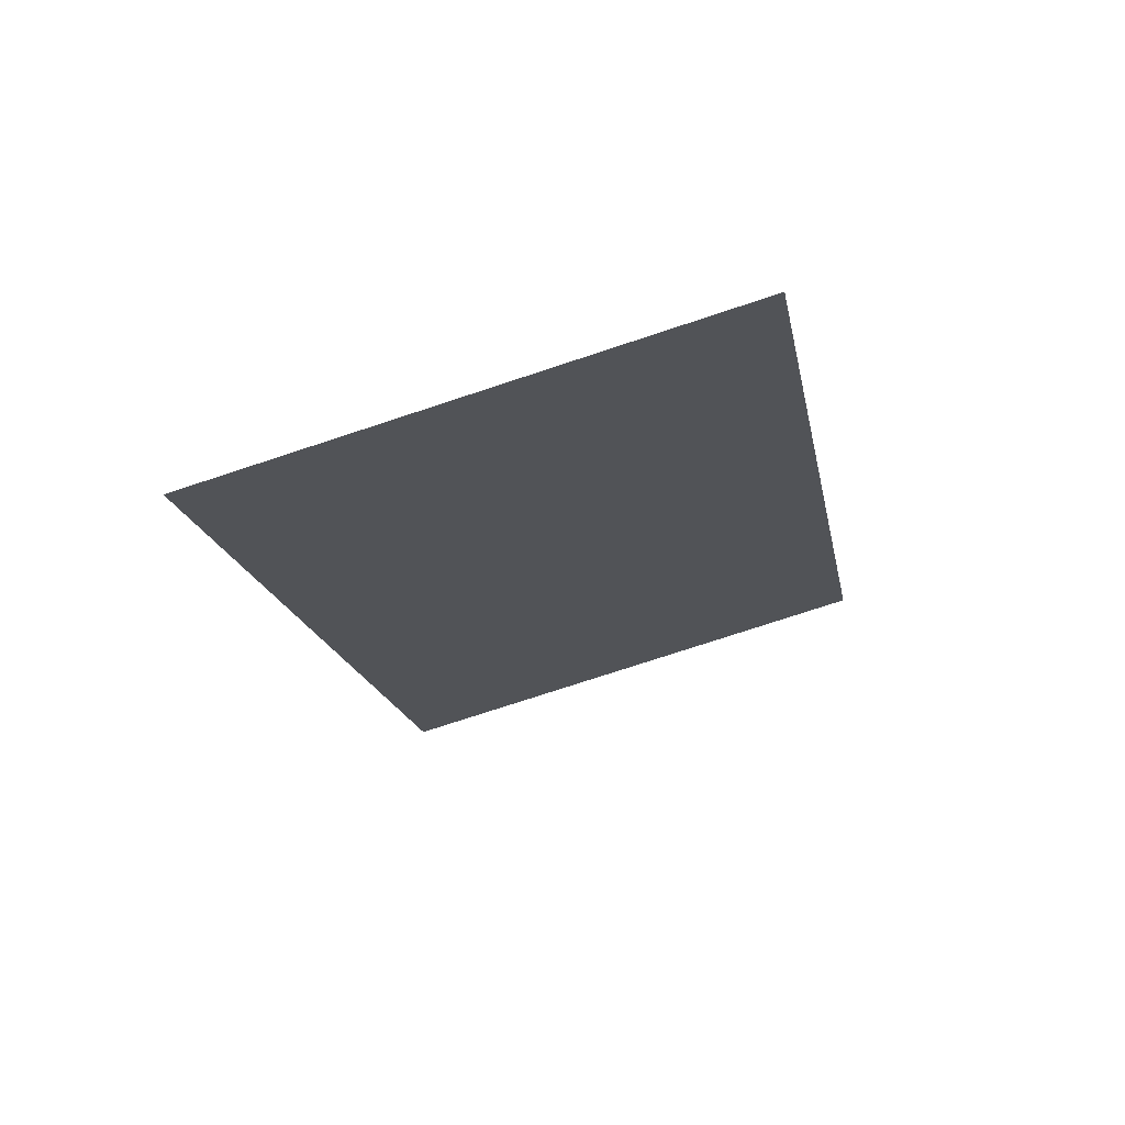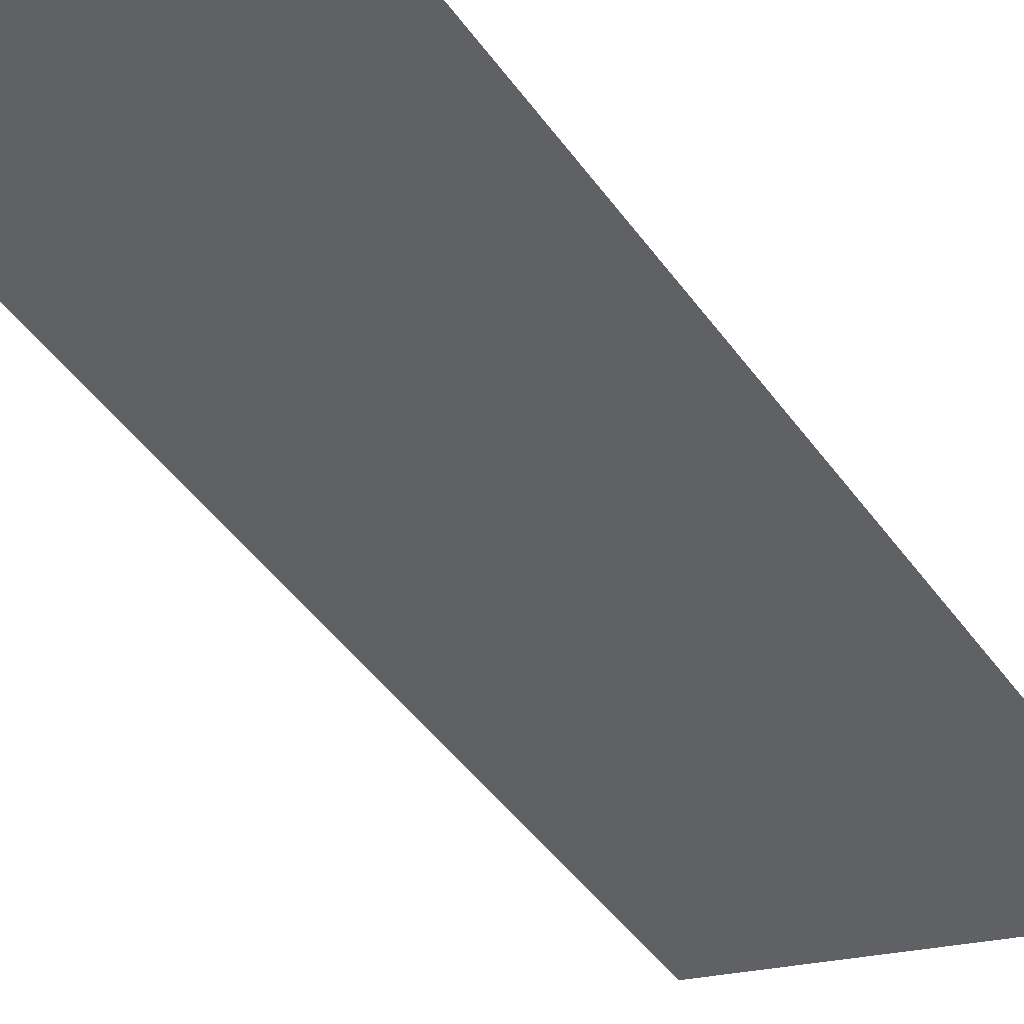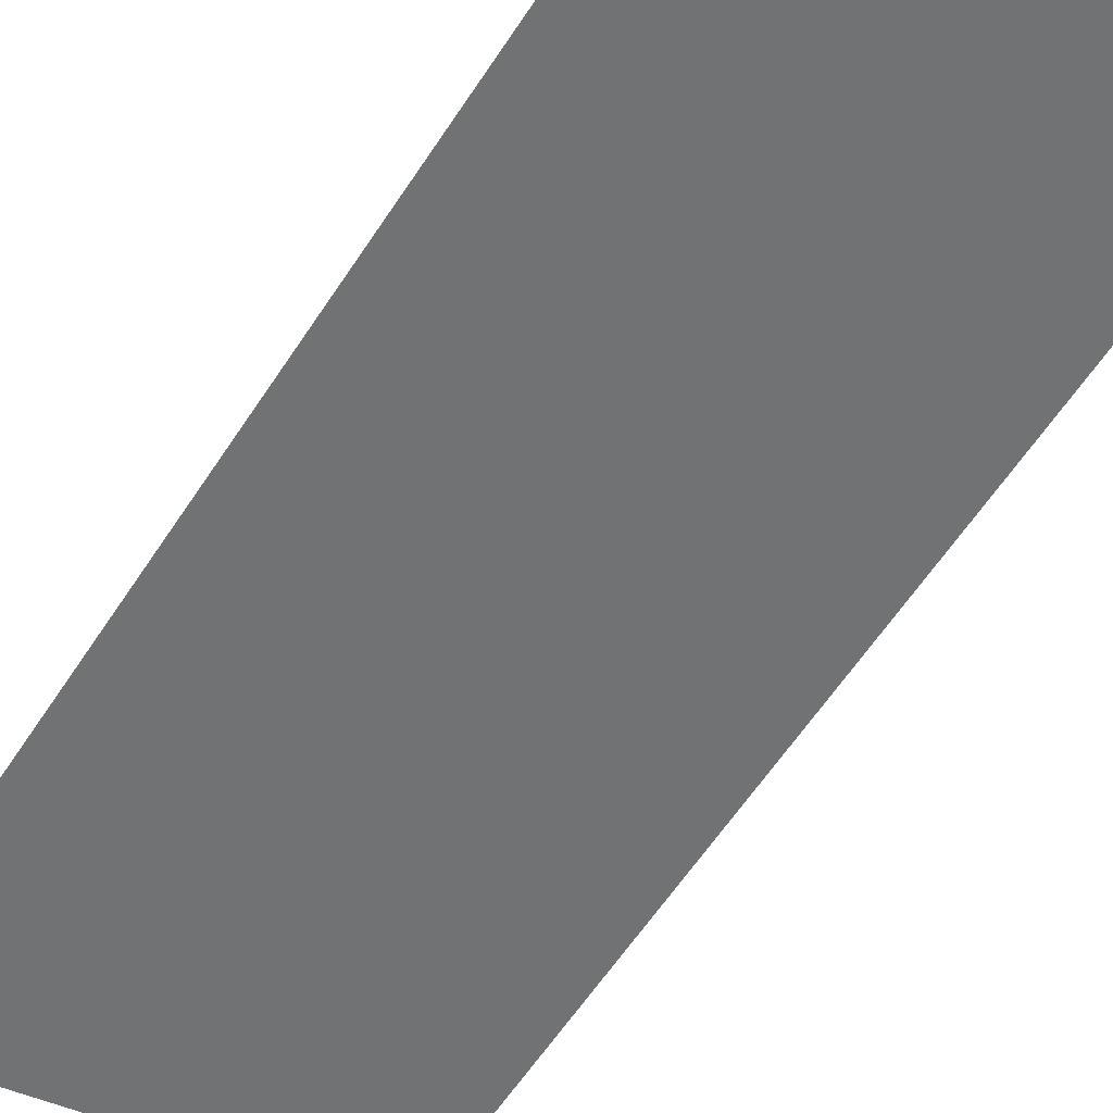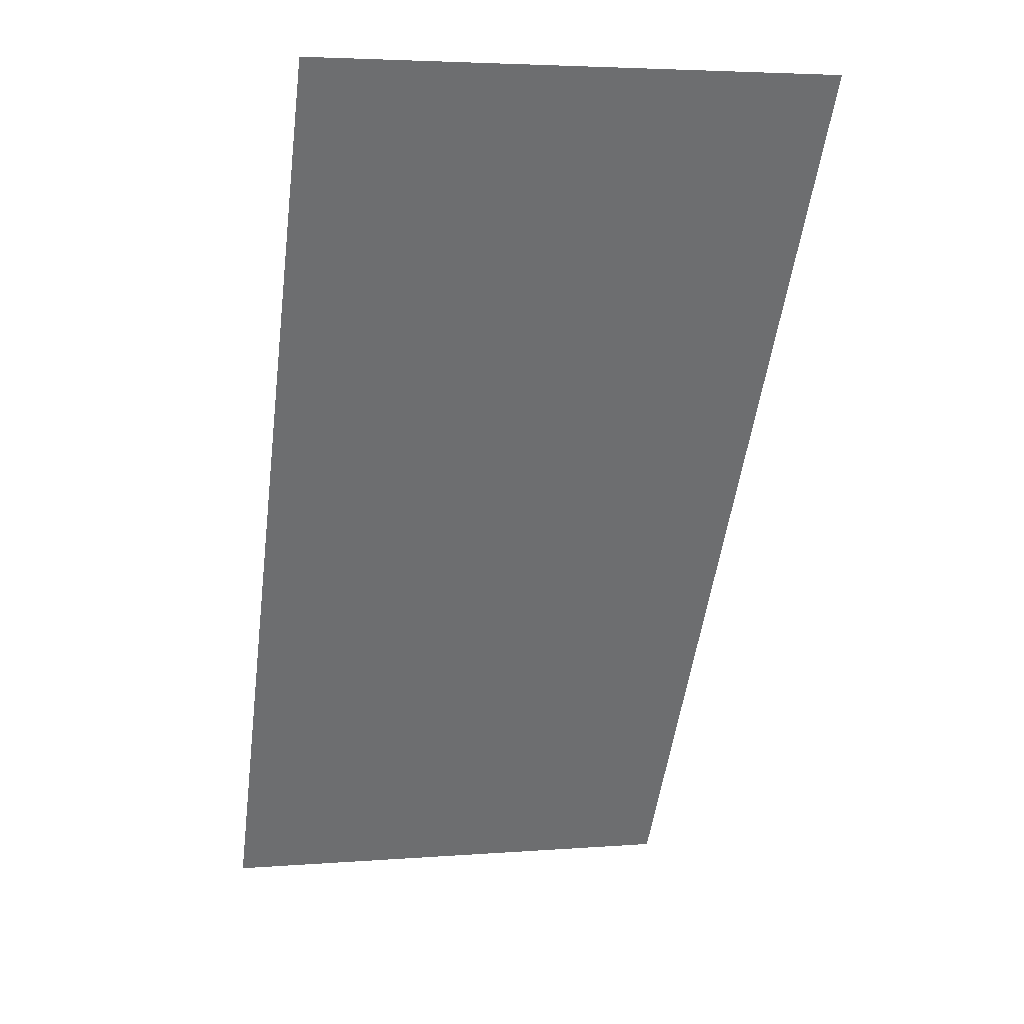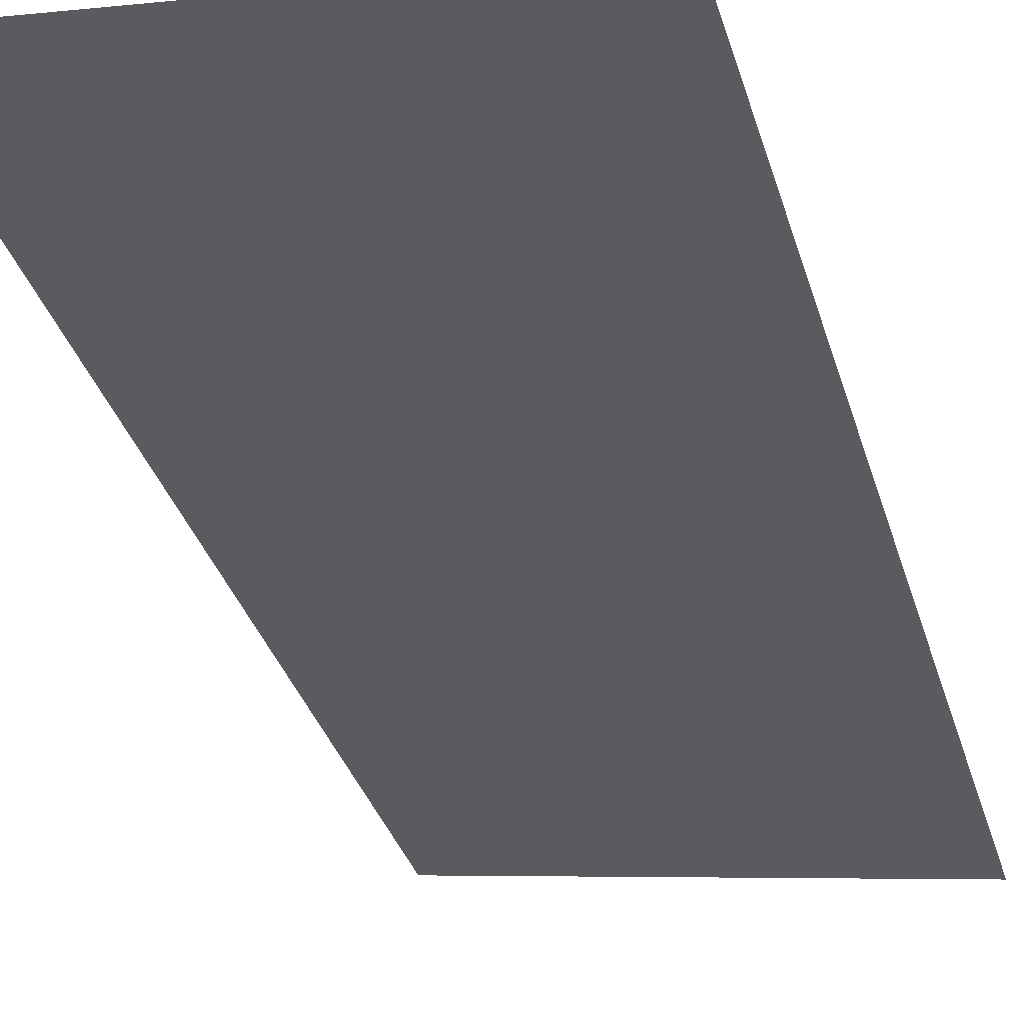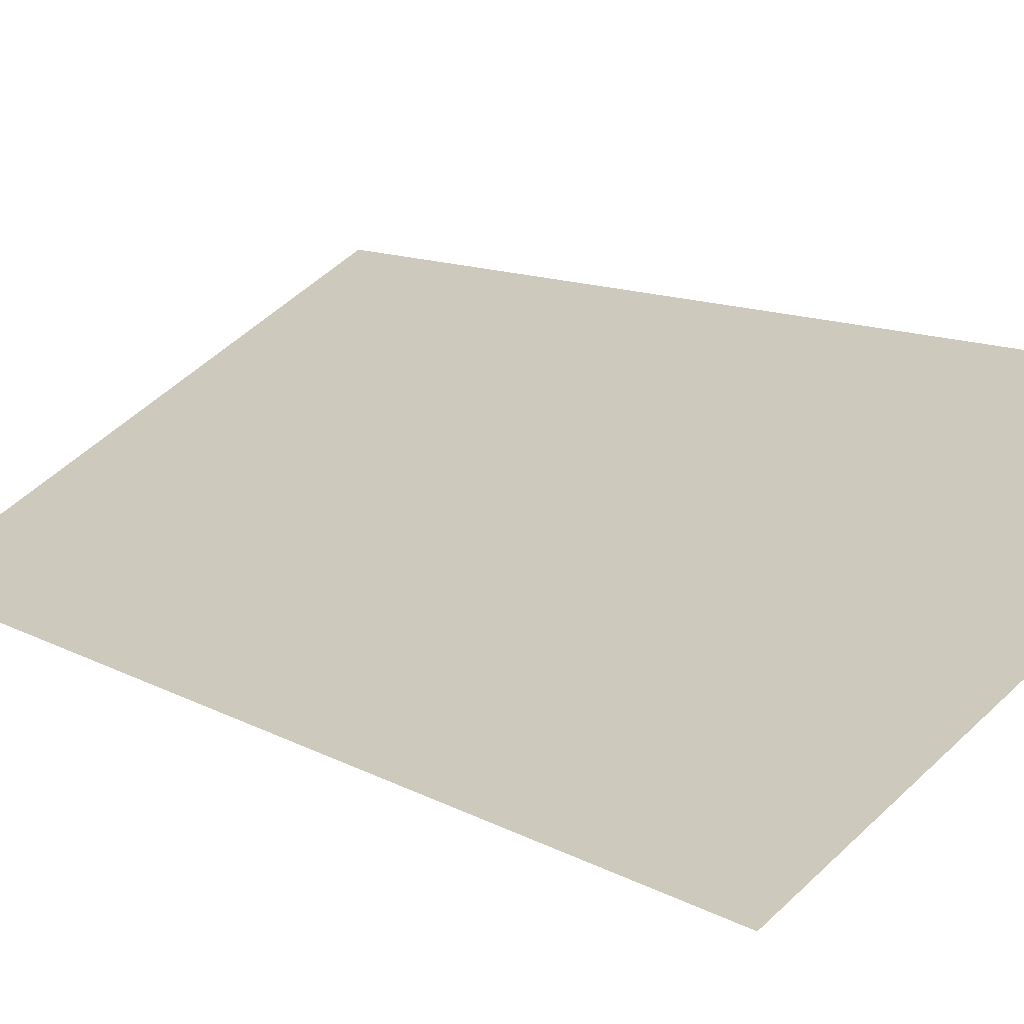
<metadata>
{"format":"obj","ext":"obj","renderer":"f3d","projection":"perspective","resolution":1024,"background":"white","views":[{"elev":-74.6,"azim":18.3,"up":"+Z"},{"elev":-16.1,"azim":44.5,"up":"+Y"},{"elev":-30.7,"azim":-42.9,"up":"+Y"},{"elev":4.5,"azim":166.1,"up":"+Z"},{"elev":-5.4,"azim":19.3,"up":"+Y"},{"elev":51.9,"azim":-46.0,"up":"+Y"}]}
</metadata>
<code>
g barge_stairs_collider_01
v 1.026 1.05 1.75
v 1.026 -1.05 -1.75
v -0.9745 -1.05 -1.75
v -1.077 1.05 1.75
g barge_stairs_collider_01_0
f 3 2 1
f 4 3 1

</code>
